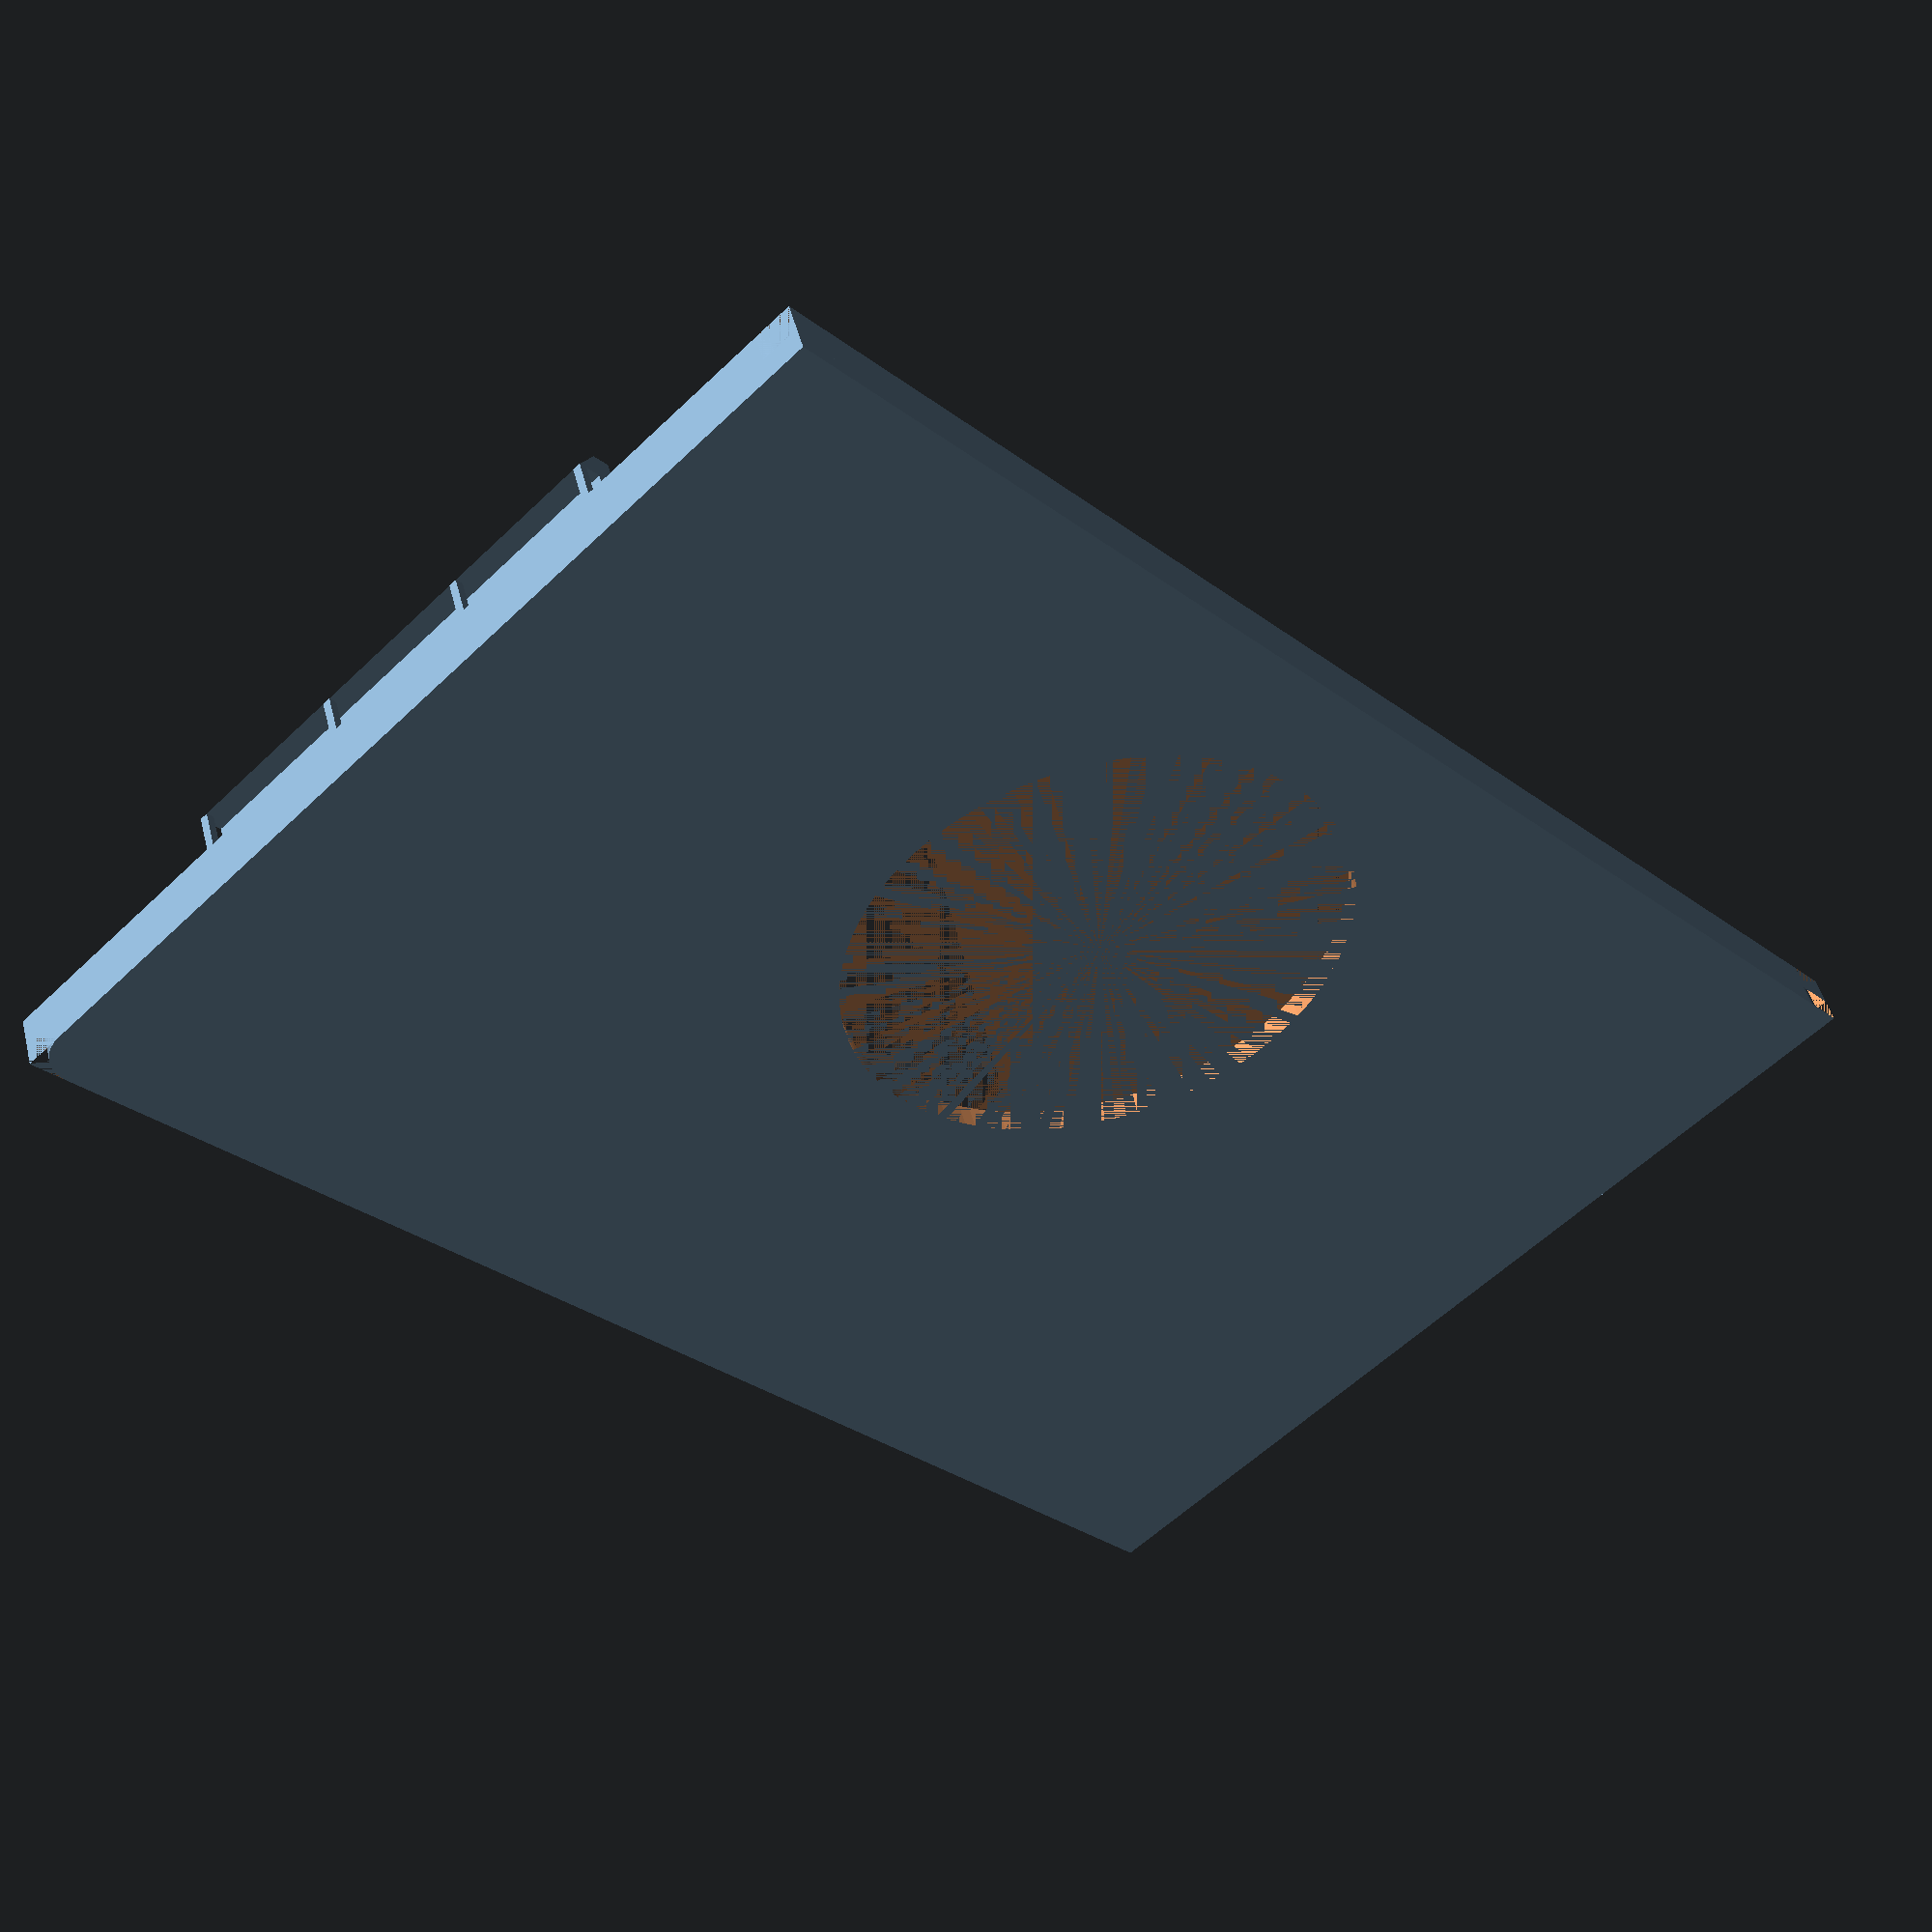
<openscad>
//everything is in units of millimeters
resolution = 0.35;

//variables to keep in-sync with the other scad file
mainShellThickness = 5 * resolution;
mainDepth = 60;
mainWidth = 92;
mainHeight = 37 + mainShellThickness;
caseCornerRadius = 2.5;
cylinderFragments = 70;

lidThickness = resolution * 4; //z-axis
lidLipWidth = resolution * 2;  //x & y axis thickness of the lip/wall
outerLipHeight = resolution * 5; //height above lidThickness
innerLipHeightAboveOuterLipHeight = resolution * 5;
innerLipHeight = outerLipHeight + innerLipHeightAboveOuterLipHeight; //height above lidThickness
spacingForLidLipFromCaseWall = resolution / 2;
margin = mainShellThickness + lidLipWidth + spacingForLidLipFromCaseWall;
marginFromSnapJointCutaway = resolution;

lidSnapJointProtrusionHeight = 1.5;
lidSnapJointWidth = mainDepth / 2;
lidSnapJointProtrusionLength = mainShellThickness - resolution;
lidSnapJointOffsetFromTop = 3;
extensionBeyondOuterLipForSnapJoint = 2;

lidSnapJointHingeThickness = outerLipHeight * 0.4; //has to be quite a bit smaller than outerLipHeight
lidSnapJointLegThickness = resolution * 3;
lidSnapJointCutoutGapFromEdge = resolution * 2;

outerLipWidth = mainShellThickness + spacingForLidLipFromCaseWall;

//////////////////////////////////////////////////////////////////////
//////////////////////////////////////////////////////////////////////
//////////////////////////////////////////////////////////////////////

buzzerRadius = 30.4 / 2; //30.4 is diameter
buzzerScrewOffset = 20.5; //20.5 mm from center of buzzer hole to center of screw hole
buzzerScrewRadius = 1.9;
buzzerX = mainDepth - buzzerRadius * 1.4;
buzzerY = mainWidth / 2;
buzzerScrewHeight = 5;
buzzerScrewHeightForBaseHolding = 2.5;
buzzerPlatformOffset = 3.8; //offset from center of cylinder to edge of wall to clear the buzzer
buzzerPlatformThickness = 6 * resolution;
buzzerScrewPylonZOffset = -0.8; //distance from the lid to fit the buzzer into the slot

screwHeadCylinderRadius = 1.8;
screwHeadSinkDepth = lidThickness * 0.6;

snapHook3dPrintingSupportPillarThickness = resolution * 1.4;
buzzer3dPrintingSupportPillarThicknessRadius = resolution * 0.9;

module innerCube() {
  translate([margin, margin, lidThickness]) {
    cube([mainDepth - margin*2, mainWidth - margin*2, innerLipHeight]);
  };
};

module cutOutLeftSideForHinge() {
  //subtracting to make room for it to flex along the lip
  translate([mainDepth/2 - lidSnapJointWidth/2, lidSnapJointCutoutGapFromEdge, lidThickness]) {
    cube([lidSnapJointWidth, outerLipWidth - lidSnapJointCutoutGapFromEdge, outerLipHeight - lidSnapJointHingeThickness]);
  };
  
  //cut away the inner wall for left side snap fit stuff + buffer on either side
  translate([mainDepth/2 - lidSnapJointWidth/2 - marginFromSnapJointCutaway, outerLipWidth, lidThickness]) {
    cube([lidSnapJointWidth + marginFromSnapJointCutaway*2, lidLipWidth, innerLipHeight]);
  };
  
  //cut away into the outer lip on the sides of the hinge
  translate([mainDepth/2 - lidSnapJointWidth/2 - marginFromSnapJointCutaway, lidSnapJointCutoutGapFromEdge, lidThickness]) {
    cube([marginFromSnapJointCutaway, outerLipWidth - lidSnapJointCutoutGapFromEdge, outerLipHeight]);
  };
  translate([mainDepth/2 + lidSnapJointWidth/2, lidSnapJointCutoutGapFromEdge, lidThickness]) {
    cube([marginFromSnapJointCutaway, outerLipWidth - lidSnapJointCutoutGapFromEdge, outerLipHeight]);
  };
};

module leftBuzzerPlatform() {
  translate([buzzerX, buzzerY - buzzerScrewOffset, lidThickness + buzzerScrewHeight - buzzerScrewPylonZOffset]) {
    cylinder(buzzerScrewHeightForBaseHolding/2, buzzerScrewRadius * 0.2, buzzerScrewRadius, $fn=cylinderFragments);
  };
  translate([buzzerX, buzzerY - buzzerScrewOffset, lidThickness + buzzerScrewHeight + buzzerScrewHeightForBaseHolding/2 - buzzerScrewPylonZOffset]) {
    cylinder(buzzerScrewHeightForBaseHolding/2 + buzzerPlatformThickness, buzzerScrewRadius, buzzerScrewRadius, $fn=cylinderFragments);
  };
  //3D printed support for screw mount
  translate([buzzerX, buzzerY - buzzerScrewOffset, lidThickness]) {
    cylinder(buzzerScrewHeight - buzzerScrewPylonZOffset, buzzer3dPrintingSupportPillarThicknessRadius, buzzer3dPrintingSupportPillarThicknessRadius, $fn=cylinderFragments);
  };
  
  //horizontal platform to hold buzzer
  translate([buzzerX - buzzerScrewRadius, buzzerY - buzzerScrewOffset - buzzerPlatformOffset - buzzerPlatformThickness, lidThickness + buzzerScrewHeight + buzzerScrewHeightForBaseHolding - buzzerScrewPylonZOffset]) {
    cube([2*buzzerScrewRadius, buzzerPlatformOffset + buzzerPlatformThickness,buzzerPlatformThickness]);
  };
  //vertical platform to mount the horizontal platform
  translate([buzzerX - buzzerScrewRadius, buzzerY - buzzerScrewOffset - buzzerPlatformOffset - buzzerPlatformThickness, lidThickness]) {
    cube([2*buzzerScrewRadius, buzzerPlatformThickness, buzzerScrewHeight + buzzerScrewHeightForBaseHolding - buzzerScrewPylonZOffset]);
  };
};

difference() {
  union() {
    //top cover of the lid
    cube([mainDepth, mainWidth, lidThickness]);
      
    //outer lip
    difference() {
      translate([0, 0, lidThickness]) {
        cube([mainDepth, mainWidth, outerLipHeight]);
      };
      translate([outerLipWidth, outerLipWidth, lidThickness]) {
        cube([mainDepth - outerLipWidth*2, mainWidth - outerLipWidth*2, outerLipHeight]);
      };
    };
    
    //add rails for better seating
    difference() {
      translate([margin - lidLipWidth, margin - lidLipWidth, lidThickness]) {
        cube([mainDepth - margin*2 + lidLipWidth*2, mainWidth - margin*2 + lidLipWidth*2, innerLipHeight]);
      };
      innerCube();
    };
  };

  //cutting out the inside to save on plastic used
  innerCube();
  
  //cutting away room at the corner of the lip to make room for the cylinders where screws go.
  //rear-left
  translate([0, 0, 0]) {
    cube([caseCornerRadius, caseCornerRadius, lidThickness + outerLipHeight]);
  };
  
  //cutting away room at the corner of the lip to make room for the cylinders where screws go.
  //front-left
  translate([mainDepth - caseCornerRadius, 0, 0]) {
    cube([caseCornerRadius, caseCornerRadius, lidThickness + outerLipHeight]);
  };
  
  //cutting away room at the corner of the lip to make room for the cylinders where screws go.
  //front-right
  translate([mainDepth - caseCornerRadius, mainWidth - caseCornerRadius, 0]) {
    cube([caseCornerRadius, caseCornerRadius, lidThickness + outerLipHeight]);
  };
  
  //cutting away room at the corner of the lip to make room for the cylinders where screws go.
  //rear-right
  translate([0, mainWidth - caseCornerRadius, 0]) {
    cube([caseCornerRadius, caseCornerRadius, lidThickness + outerLipHeight]);
  };
  
  //buzzer alarm hole
  translate([buzzerX, buzzerY, 0]) {
    cylinder(lidThickness, buzzerRadius, buzzerRadius, $fn=cylinderFragments*2);
  };
  
  cutOutLeftSideForHinge();
  translate([0,mainWidth - 0.001,0]) {
    mirror([0,1,0]) {
      cutOutLeftSideForHinge();
    };
  };
};

//adding the hook on the left side for the snap fit
module snapHook3dPrintingSupportPillar() {
  cube([snapHook3dPrintingSupportPillarThickness, snapHook3dPrintingSupportPillarThickness, outerLipHeight - lidSnapJointHingeThickness]);
};

module snapHook3dPrintingSupportPillarBeneathProtrusion() {
  cube([snapHook3dPrintingSupportPillarThickness, snapHook3dPrintingSupportPillarThickness, lidSnapJointOffsetFromTop]);
};

module leftSideSnapHook() {
  union() {
    //legs of the snap hook
    translate([mainDepth/2 - lidSnapJointWidth/2, outerLipWidth, lidThickness + outerLipHeight - lidSnapJointHingeThickness]) {
      cube([lidSnapJointWidth, lidSnapJointLegThickness, lidSnapJointHingeThickness + lidSnapJointOffsetFromTop + lidSnapJointProtrusionHeight]);
    };
    
    //snap hook 3D triangle
    polyhedron(
      points=[[mainDepth/2 - lidSnapJointWidth/2,outerLipWidth,lidThickness + outerLipHeight + lidSnapJointOffsetFromTop], //0
              [mainDepth/2 - lidSnapJointWidth/2,outerLipWidth,lidThickness + outerLipHeight + lidSnapJointOffsetFromTop + lidSnapJointProtrusionHeight], //1
              [mainDepth/2 - lidSnapJointWidth/2,outerLipWidth - lidSnapJointProtrusionLength,lidThickness + outerLipHeight + lidSnapJointOffsetFromTop], //2
              [mainDepth/2 + lidSnapJointWidth/2,outerLipWidth,lidThickness + outerLipHeight + lidSnapJointOffsetFromTop], //3
              [mainDepth/2 + lidSnapJointWidth/2,outerLipWidth,lidThickness + outerLipHeight + lidSnapJointOffsetFromTop + lidSnapJointProtrusionHeight], //4
              [mainDepth/2 + lidSnapJointWidth/2,outerLipWidth - lidSnapJointProtrusionLength,lidThickness + outerLipHeight + lidSnapJointOffsetFromTop]], //5
      faces=[[1,2,5,4],
             [2,0,3,5],
             [0,1,4,3],
             [2,1,0],
             [5,3,4]]
    );
    
    //3D printing support pillars on the inside
    translate([mainDepth/2 - lidSnapJointWidth/2 + snapHook3dPrintingSupportPillarThickness*3, outerLipWidth + lidSnapJointLegThickness - snapHook3dPrintingSupportPillarThickness, lidThickness]) {
      snapHook3dPrintingSupportPillar();
    };
    translate([mainDepth/2, outerLipWidth + lidSnapJointLegThickness - snapHook3dPrintingSupportPillarThickness, lidThickness]) {
      snapHook3dPrintingSupportPillar();
    };
    translate([mainDepth/2 + lidSnapJointWidth/2 - snapHook3dPrintingSupportPillarThickness*4, outerLipWidth + lidSnapJointLegThickness - snapHook3dPrintingSupportPillarThickness, lidThickness]) {
      snapHook3dPrintingSupportPillar();
    };
    
    //3D printing support pillars on the outside under the head
    translate([mainDepth/2 - lidSnapJointWidth/2, outerLipWidth - lidSnapJointProtrusionLength, lidThickness + outerLipHeight]) {
      snapHook3dPrintingSupportPillarBeneathProtrusion();
    };
    translate([mainDepth/2 - lidSnapJointWidth/2 + lidSnapJointWidth/3, outerLipWidth - lidSnapJointProtrusionLength, lidThickness + outerLipHeight]) {
      snapHook3dPrintingSupportPillarBeneathProtrusion();
    };
    translate([mainDepth/2 + lidSnapJointWidth/2 - lidSnapJointWidth/3, outerLipWidth - lidSnapJointProtrusionLength, lidThickness + outerLipHeight]) {
      snapHook3dPrintingSupportPillarBeneathProtrusion();
    };
    translate([mainDepth/2 + lidSnapJointWidth/2 - snapHook3dPrintingSupportPillarThickness, outerLipWidth - lidSnapJointProtrusionLength, lidThickness + outerLipHeight]) {
      snapHook3dPrintingSupportPillarBeneathProtrusion();
    };
  };
};

leftSideSnapHook();

//right side snap fit
translate([0,mainWidth,0]) {
  mirror([0,1,0]) {
    leftSideSnapHook();
  };
};


leftBuzzerPlatform();
translate([0,mainWidth,0]) {
  mirror([0,1,0]) {
    leftBuzzerPlatform();
  };
};



//add the curve to the rear-left
difference() {
  translate([caseCornerRadius, caseCornerRadius, 0]) {
  cylinder(lidThickness + outerLipHeight, caseCornerRadius, caseCornerRadius, $fn=cylinderFragments);
  };
  innerCube();
};


//add the curve to the front-left
difference() {
  translate([mainDepth - caseCornerRadius, caseCornerRadius, 0]) {
  cylinder(lidThickness + outerLipHeight, caseCornerRadius, caseCornerRadius, $fn=cylinderFragments);
  };
  innerCube();
};

//add the curve to the front-right
difference() {
  translate([mainDepth - caseCornerRadius, mainWidth - caseCornerRadius, 0]) {
  cylinder(lidThickness + outerLipHeight, caseCornerRadius, caseCornerRadius, $fn=cylinderFragments);
  };
  innerCube();
};

//add the curve to the rear-right
difference() {
  translate([caseCornerRadius, mainWidth - caseCornerRadius, 0]) {
  cylinder(lidThickness + outerLipHeight, caseCornerRadius, caseCornerRadius, $fn=cylinderFragments);
  };
  innerCube();
};

</openscad>
<views>
elev=132.2 azim=43.3 roll=14.2 proj=p view=solid
</views>
